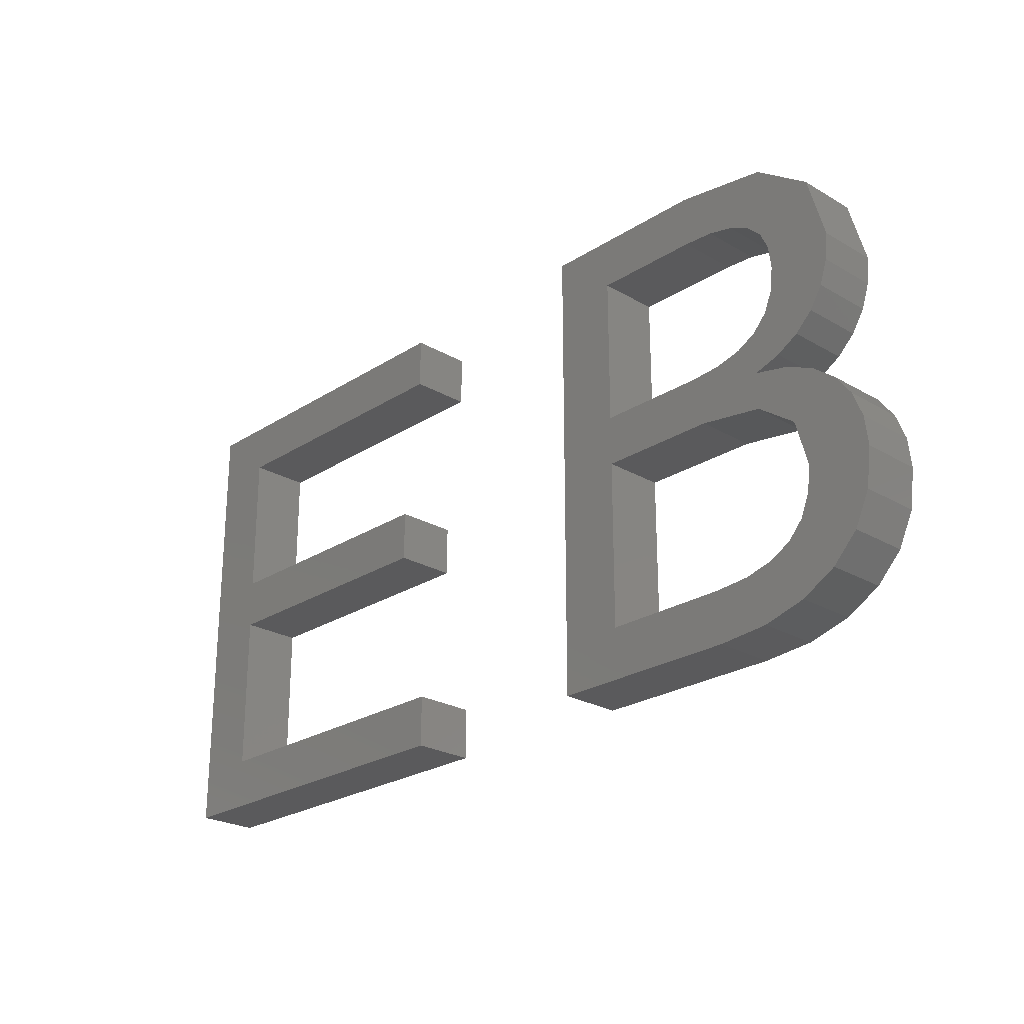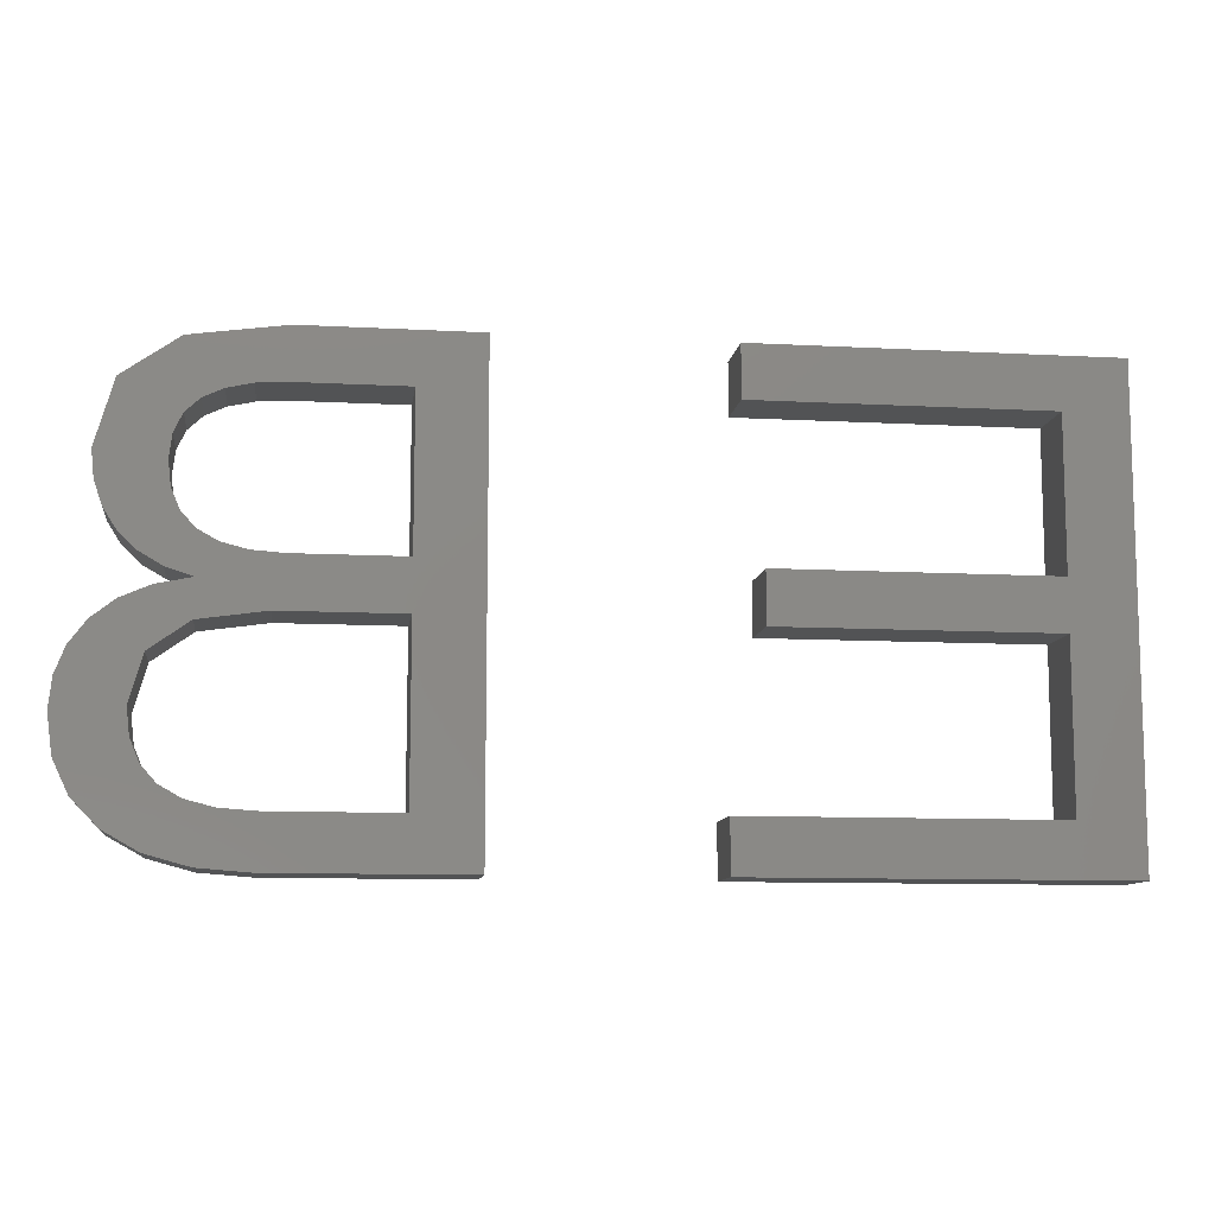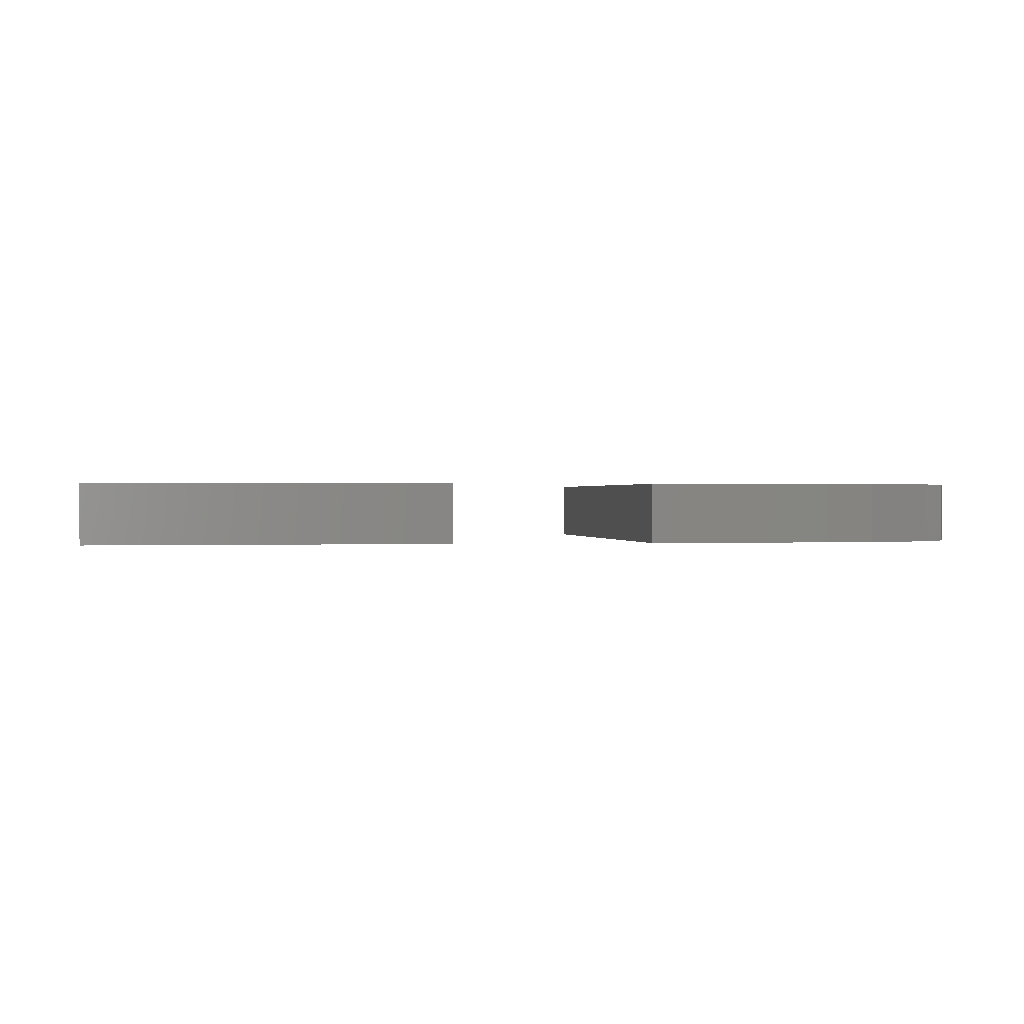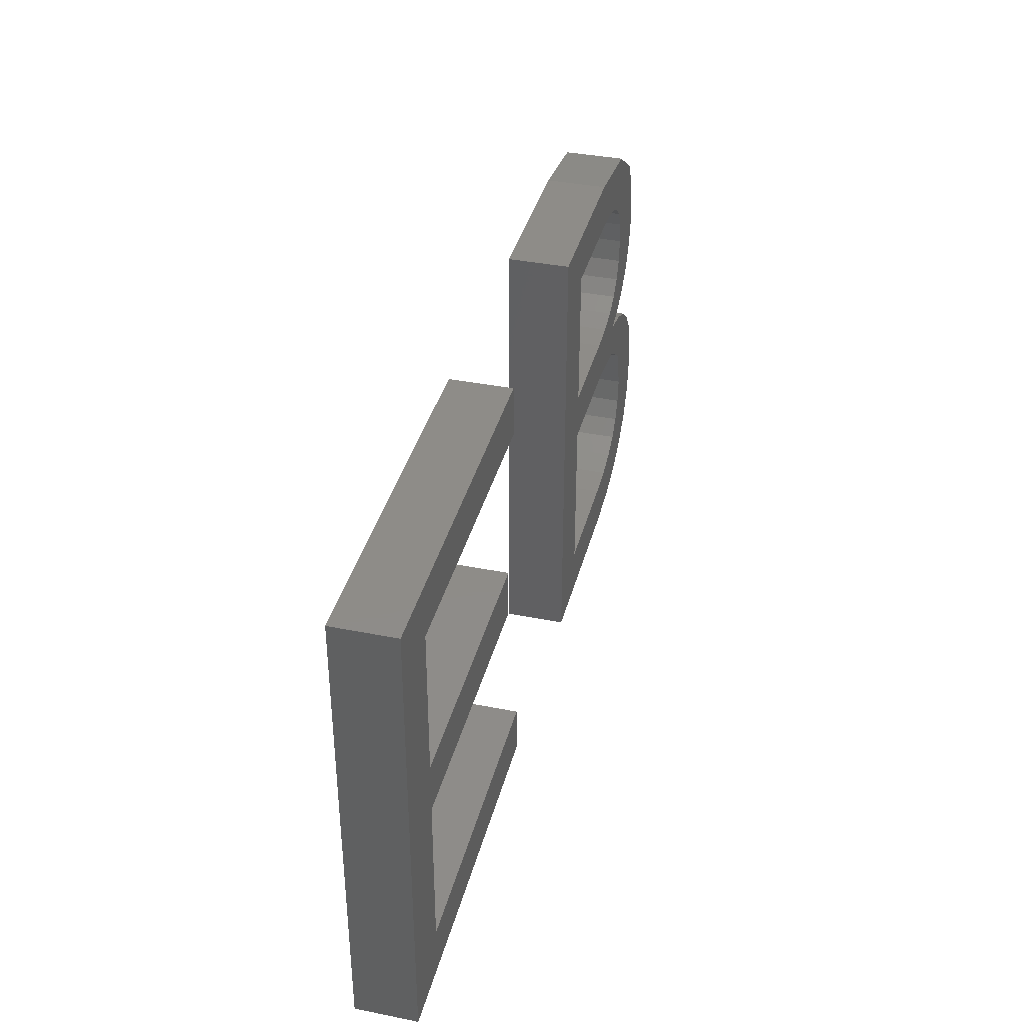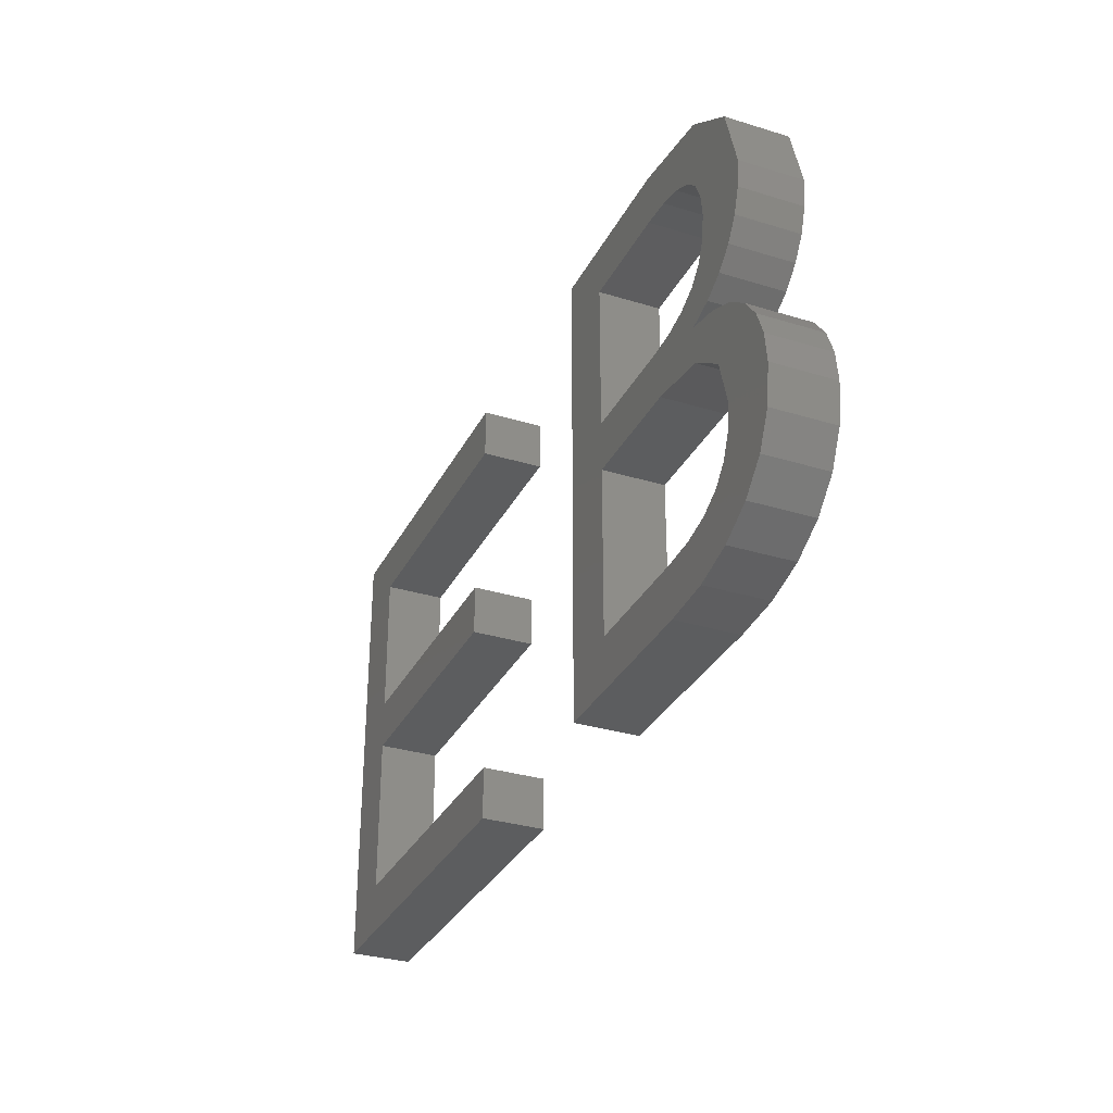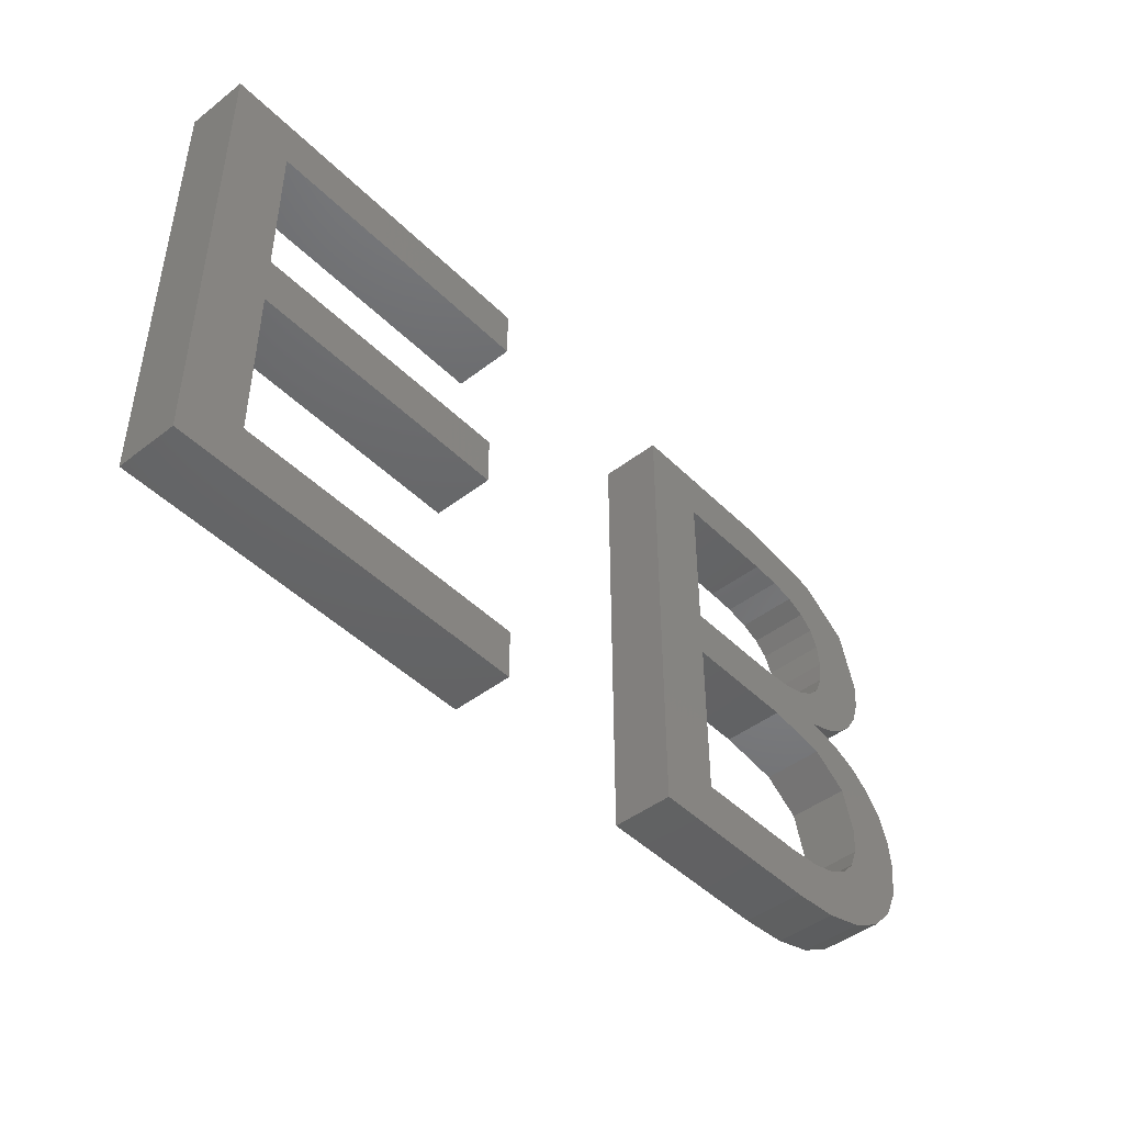
<metadata>
{"format":"stl","ext":"stl","renderer":"f3d","projection":"perspective","resolution":1024,"background":"white","views":[{"elev":-24.5,"azim":46.4,"up":"+Y"},{"elev":-10.3,"azim":172.2,"up":"+Y"},{"elev":0.4,"azim":-9.6,"up":"+Z"},{"elev":37.8,"azim":-75.7,"up":"+Y"},{"elev":-31.8,"azim":66.6,"up":"+Y"},{"elev":-45.6,"azim":-48.4,"up":"+Y"}]}
</metadata>
<code>
# stl→obj: 126 verts, 252 faces
v 9.818 5 2
v 9.818 20.3 2
v 11.89 12.03 2
v 11.89 6.692 2
v 21.83 6.692 2
v 21.83 5 2
v 11.89 13.7 2
v 38.33 9.46 2
v 40.42 9.296 2
v 38.23 8.607 2
v 20.74 13.7 2
v 20.74 12.03 2
v 28.62 5 2
v 28.62 20.3 2
v 30.69 12.15 2
v 11.89 18.6 2
v 38.94 6.131 2
v 37.94 7.908 2
v 39.76 6.985 2
v 21.39 20.3 2
v 21.39 18.6 2
v 40.31 10.26 2
v 39.98 11.1 2
v 37.91 10.96 2
v 39.44 11.82 2
v 38.69 12.4 2
v 37.75 12.81 2
v 36.65 11.85 2
v 40.26 8.04 2
v 34.54 12.15 2
v 36.63 13.04 2
v 37.46 7.362 2
v 37.82 5.503 2
v 34.17 20.3 2
v 30.69 18.64 2
v 38.78 14.28 2
v 37.36 15.53 2
v 39.2 14.95 2
v 37.45 16.32 2
v 37.36 17.07 2
v 39.53 16.57 2
v 39.45 15.71 2
v 38.94 18.64 2
v 37.08 17.67 2
v 37.15 19.88 2
v 35.96 18.4 2
v 35.15 18.58 2
v 34.16 18.64 2
v 30.69 13.77 2
v 34.16 13.77 2
v 38.2 13.73 2
v 37.09 14.89 2
v 30.69 6.659 2
v 34.71 6.659 2
v 34.81 5 2
v 37.49 13.32 2
v 36.64 14.39 2
v 36.61 18.1 2
v 36 14.05 2
v 35.17 13.84 2
v 35.85 6.737 2
v 36.45 5.126 2
v 36.77 6.971 2
v 11.89 12.03 4
v 9.818 20.3 4
v 9.818 5 4
v 21.83 5 4
v 21.83 6.692 4
v 11.89 6.692 4
v 11.89 13.7 4
v 38.23 8.607 4
v 40.42 9.296 4
v 38.33 9.46 4
v 20.74 12.03 4
v 20.74 13.7 4
v 30.69 12.15 4
v 28.62 20.3 4
v 28.62 5 4
v 11.89 18.6 4
v 39.76 6.985 4
v 37.94 7.908 4
v 38.94 6.131 4
v 21.39 18.6 4
v 21.39 20.3 4
v 39.98 11.1 4
v 40.31 10.26 4
v 37.91 10.96 4
v 39.44 11.82 4
v 38.69 12.4 4
v 37.75 12.81 4
v 36.65 11.85 4
v 40.26 8.04 4
v 36.63 13.04 4
v 34.54 12.15 4
v 37.82 5.503 4
v 37.46 7.362 4
v 30.69 18.64 4
v 34.17 20.3 4
v 39.2 14.95 4
v 37.36 15.53 4
v 38.78 14.28 4
v 39.53 16.57 4
v 37.36 17.07 4
v 37.45 16.32 4
v 39.45 15.71 4
v 37.08 17.67 4
v 38.94 18.64 4
v 35.15 18.58 4
v 35.96 18.4 4
v 37.15 19.88 4
v 34.16 18.64 4
v 34.16 13.77 4
v 30.69 13.77 4
v 37.09 14.89 4
v 38.2 13.73 4
v 34.81 5 4
v 34.71 6.659 4
v 30.69 6.659 4
v 36.64 14.39 4
v 37.49 13.32 4
v 36.61 18.1 4
v 36 14.05 4
v 35.17 13.84 4
v 36.45 5.126 4
v 35.85 6.737 4
v 36.77 6.971 4
f 1 2 3
f 4 5 6
f 3 2 7
f 4 6 1
f 8 9 10
f 7 11 12
f 13 14 15
f 3 7 12
f 7 2 16
f 17 18 19
f 16 20 21
f 22 8 23
f 16 2 20
f 4 1 3
f 8 24 23
f 23 24 25
f 25 24 26
f 26 24 27
f 27 24 28
f 29 10 9
f 30 31 28
f 32 17 33
f 14 34 35
f 36 37 38
f 39 40 41
f 39 41 42
f 37 39 42
f 43 40 44
f 45 46 47
f 34 45 47
f 48 34 47
f 49 50 15
f 51 52 36
f 53 54 55
f 35 34 48
f 14 35 49
f 56 57 52
f 45 58 46
f 45 44 58
f 45 43 44
f 40 43 41
f 38 37 42
f 36 52 37
f 51 56 52
f 56 31 57
f 57 31 59
f 59 31 60
f 60 30 50
f 55 61 62
f 15 50 30
f 15 53 13
f 53 55 13
f 49 15 14
f 30 60 31
f 28 31 27
f 22 9 8
f 29 19 10
f 18 10 19
f 18 17 32
f 32 33 63
f 63 33 62
f 54 61 55
f 61 63 62
f 64 65 66
f 67 68 69
f 70 65 64
f 66 67 69
f 71 72 73
f 74 75 70
f 76 77 78
f 74 70 64
f 79 65 70
f 80 81 82
f 83 84 79
f 85 73 86
f 84 65 79
f 64 66 69
f 85 87 73
f 88 87 85
f 89 87 88
f 90 87 89
f 91 87 90
f 72 71 92
f 91 93 94
f 95 82 96
f 97 98 77
f 99 100 101
f 102 103 104
f 105 102 104
f 105 104 100
f 106 103 107
f 108 109 110
f 108 110 98
f 108 98 111
f 76 112 113
f 101 114 115
f 116 117 118
f 111 98 97
f 113 97 77
f 114 119 120
f 109 121 110
f 121 106 110
f 106 107 110
f 102 107 103
f 105 100 99
f 100 114 101
f 114 120 115
f 119 93 120
f 122 93 119
f 123 93 122
f 112 94 123
f 124 125 116
f 94 112 76
f 78 118 76
f 78 116 118
f 77 76 113
f 93 123 94
f 90 93 91
f 73 72 86
f 71 80 92
f 80 71 81
f 96 82 81
f 126 95 96
f 124 95 126
f 116 125 117
f 124 126 125
f 4 68 5
f 4 69 68
f 3 69 4
f 3 64 69
f 12 64 3
f 12 74 64
f 11 74 12
f 11 75 74
f 7 75 11
f 7 70 75
f 16 70 7
f 16 79 70
f 21 79 16
f 21 83 79
f 20 83 21
f 20 84 83
f 2 84 20
f 2 65 84
f 1 65 2
f 1 66 65
f 6 66 1
f 6 67 66
f 5 67 6
f 5 68 67
f 33 124 62
f 33 95 124
f 17 95 33
f 17 82 95
f 19 82 17
f 19 80 82
f 29 80 19
f 29 92 80
f 9 92 29
f 9 72 92
f 22 72 9
f 22 86 72
f 23 86 22
f 23 85 86
f 25 85 23
f 25 88 85
f 26 88 25
f 26 89 88
f 27 89 26
f 27 90 89
f 31 90 27
f 31 93 90
f 56 93 31
f 56 120 93
f 51 120 56
f 51 115 120
f 36 115 51
f 36 101 115
f 38 101 36
f 38 99 101
f 42 99 38
f 42 105 99
f 41 105 42
f 41 102 105
f 43 102 41
f 43 107 102
f 45 107 43
f 45 110 107
f 34 110 45
f 34 98 110
f 14 98 34
f 14 77 98
f 13 77 14
f 13 78 77
f 55 78 13
f 55 116 78
f 62 116 55
f 62 124 116
f 35 97 49
f 113 49 97
f 48 111 35
f 97 35 111
f 47 108 48
f 111 48 108
f 46 109 47
f 108 47 109
f 58 121 46
f 109 46 121
f 44 106 58
f 121 58 106
f 40 103 44
f 106 44 103
f 39 104 40
f 103 40 104
f 37 100 39
f 104 39 100
f 52 114 37
f 100 37 114
f 57 119 52
f 114 52 119
f 59 122 57
f 119 57 122
f 60 123 59
f 122 59 123
f 50 112 60
f 123 60 112
f 49 113 50
f 112 50 113
f 15 76 53
f 118 53 76
f 30 94 15
f 76 15 94
f 28 91 30
f 94 30 91
f 24 87 28
f 91 28 87
f 8 73 24
f 87 24 73
f 10 71 8
f 73 8 71
f 18 81 10
f 71 10 81
f 32 96 18
f 81 18 96
f 63 126 32
f 96 32 126
f 61 125 63
f 126 63 125
f 54 117 61
f 125 61 117
f 53 118 54
f 117 54 118

</code>
